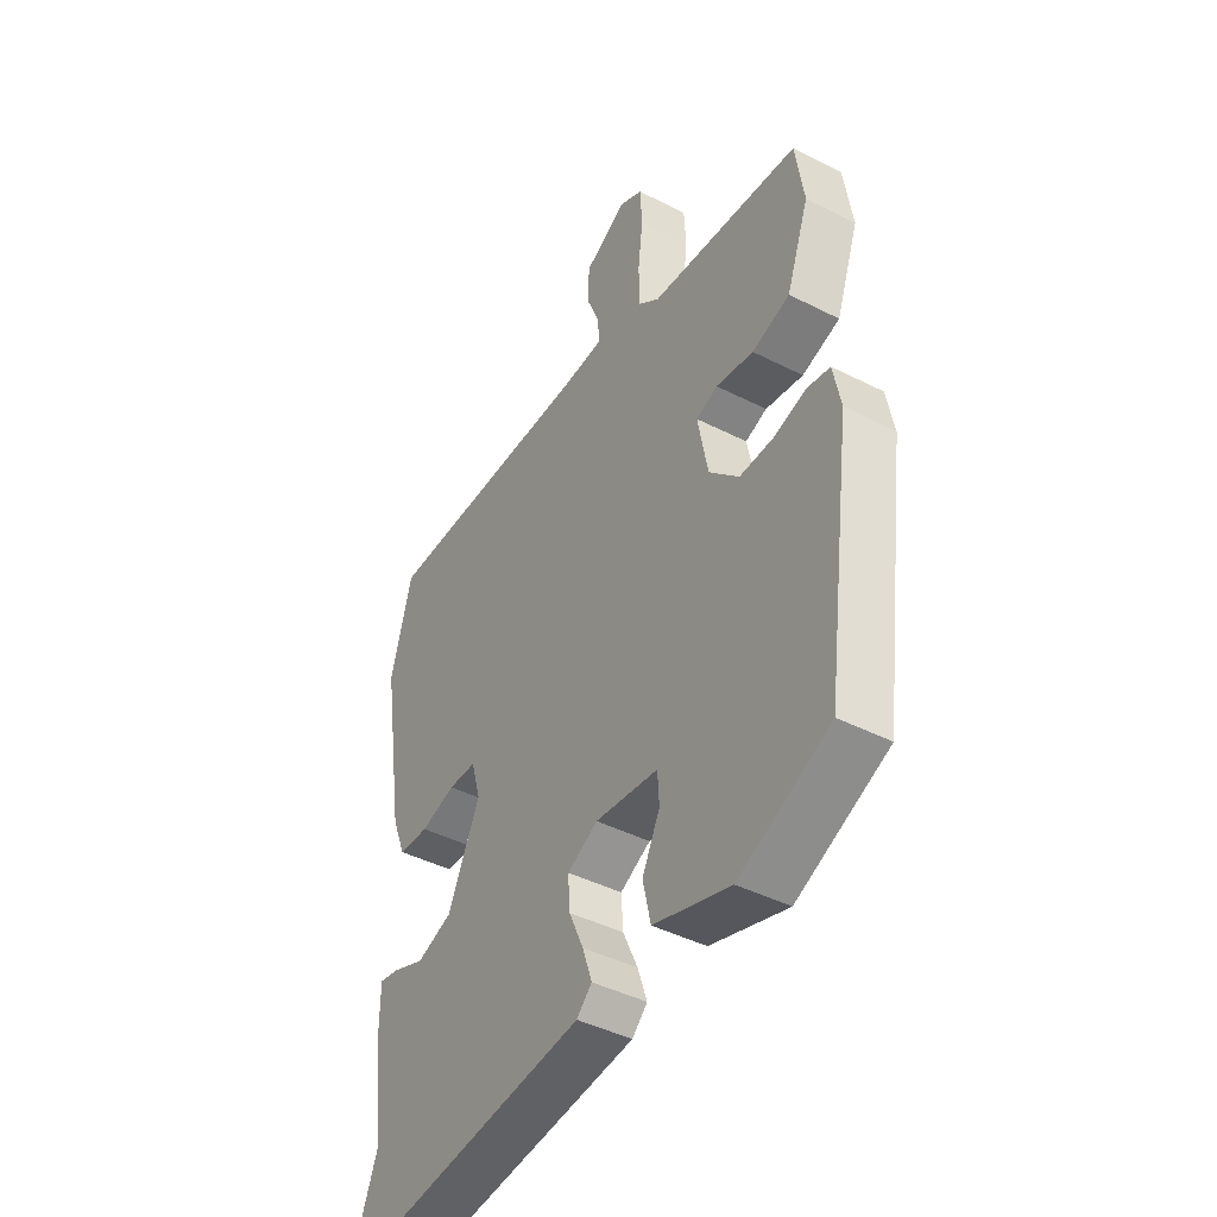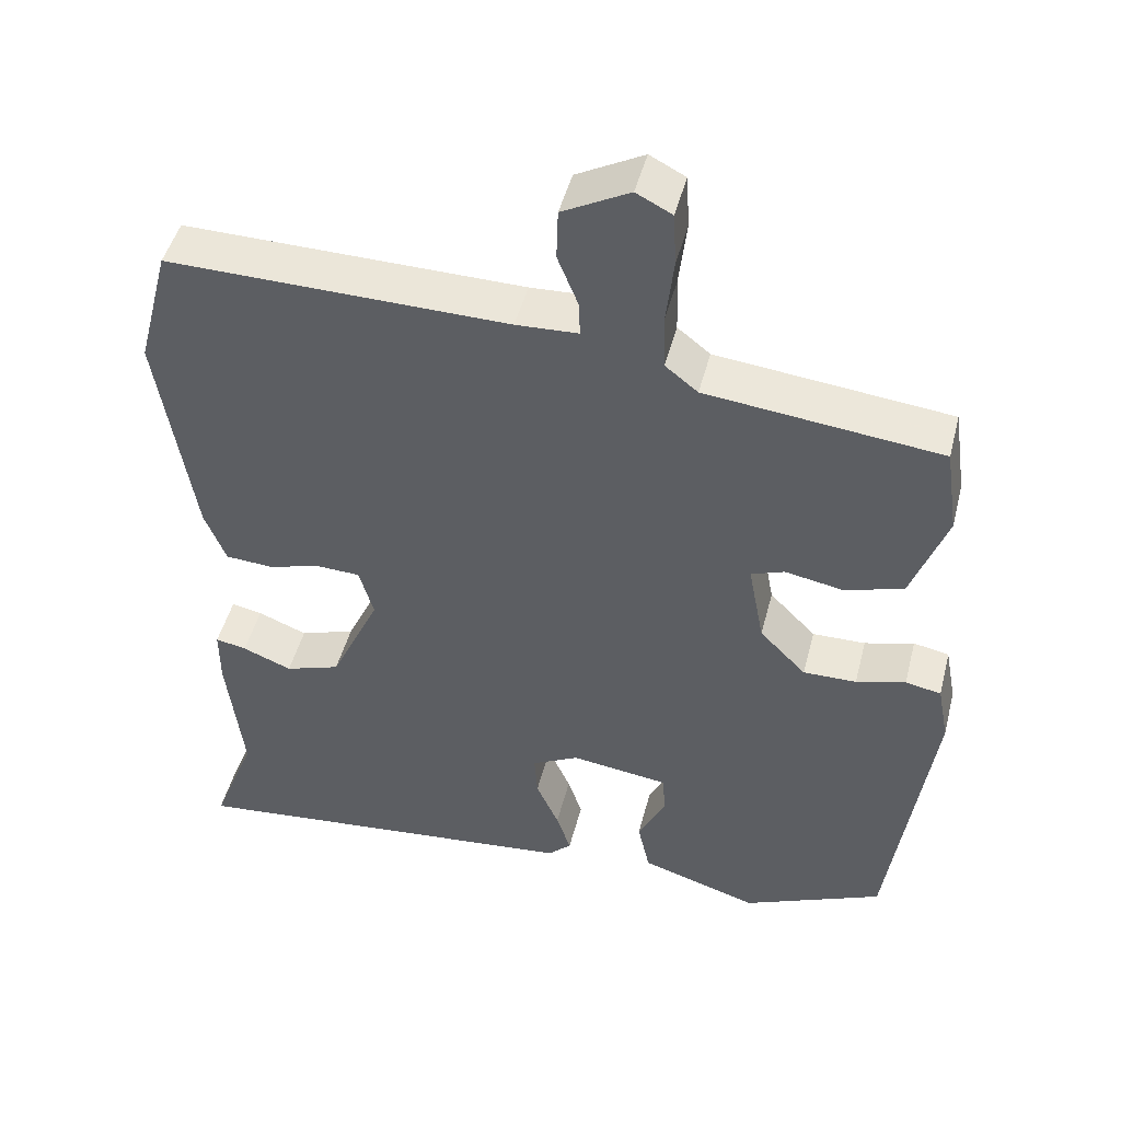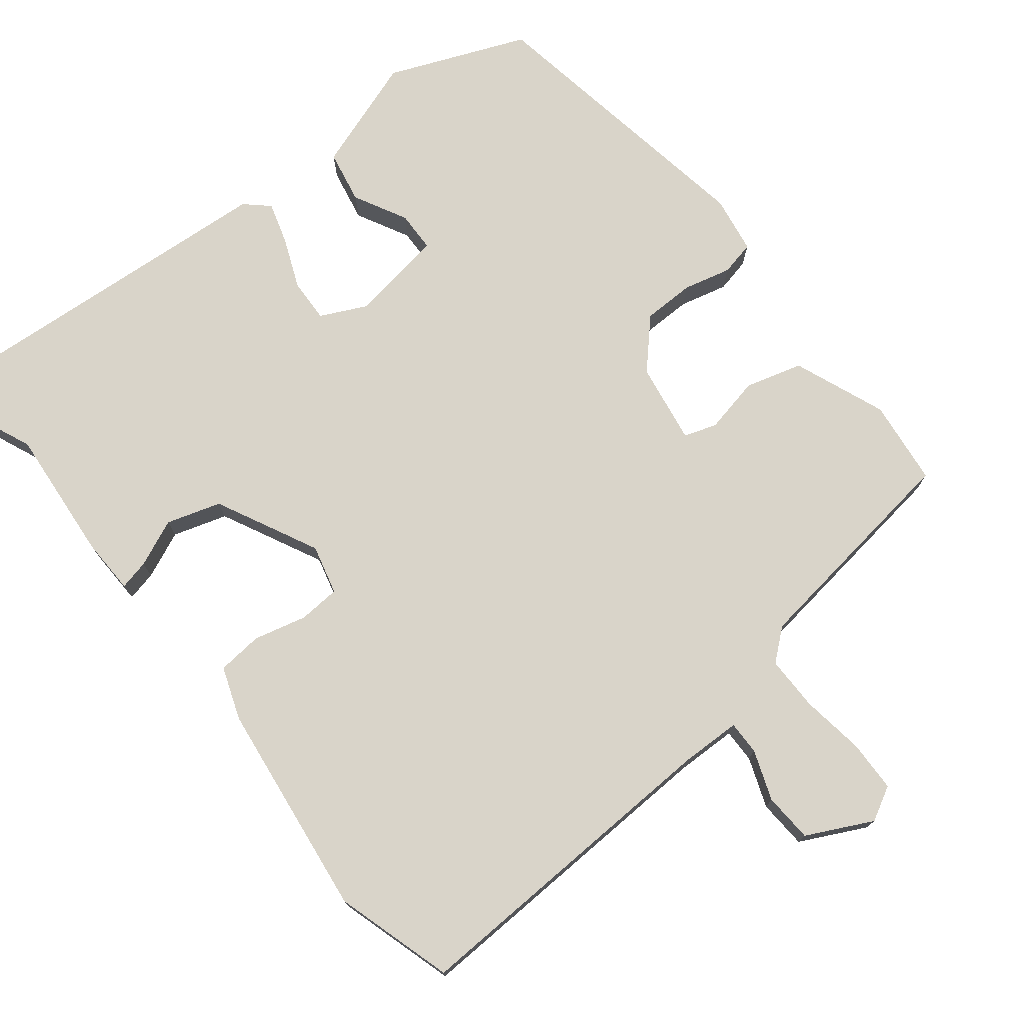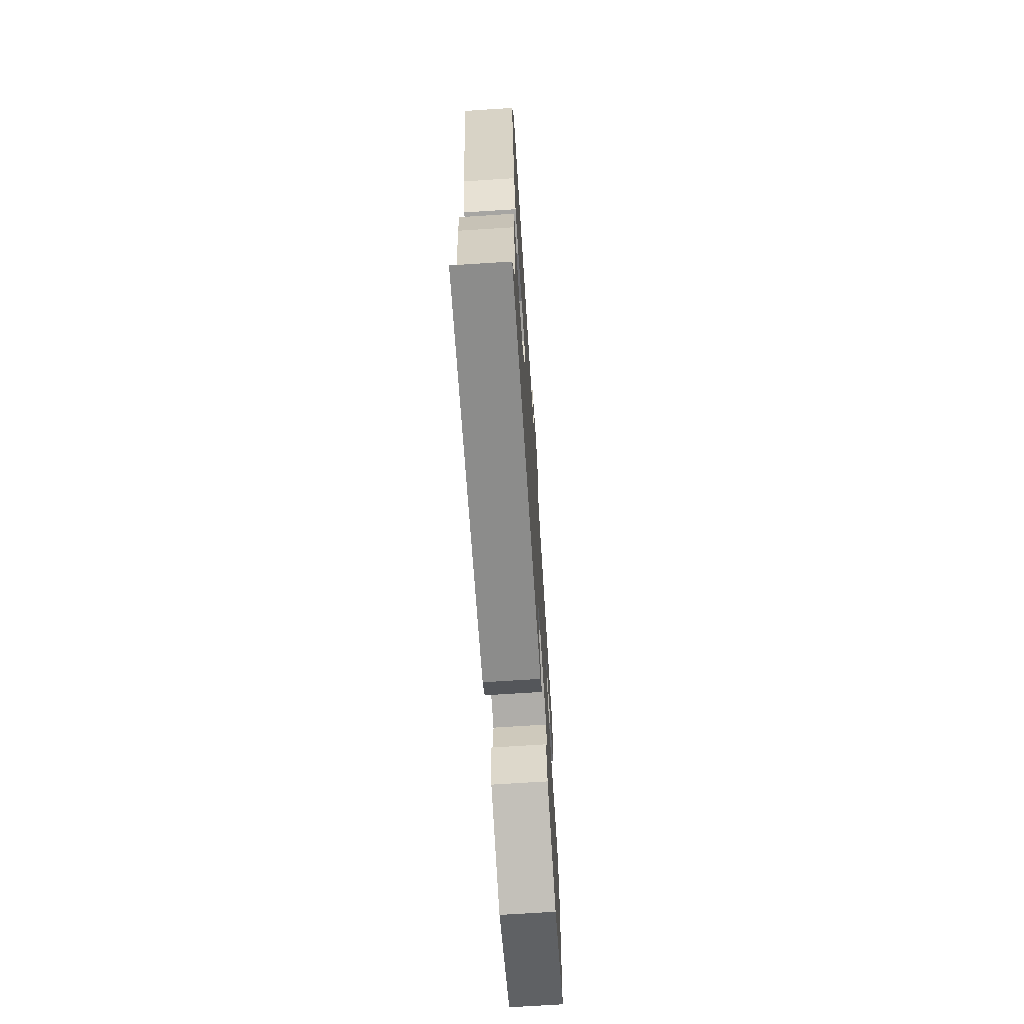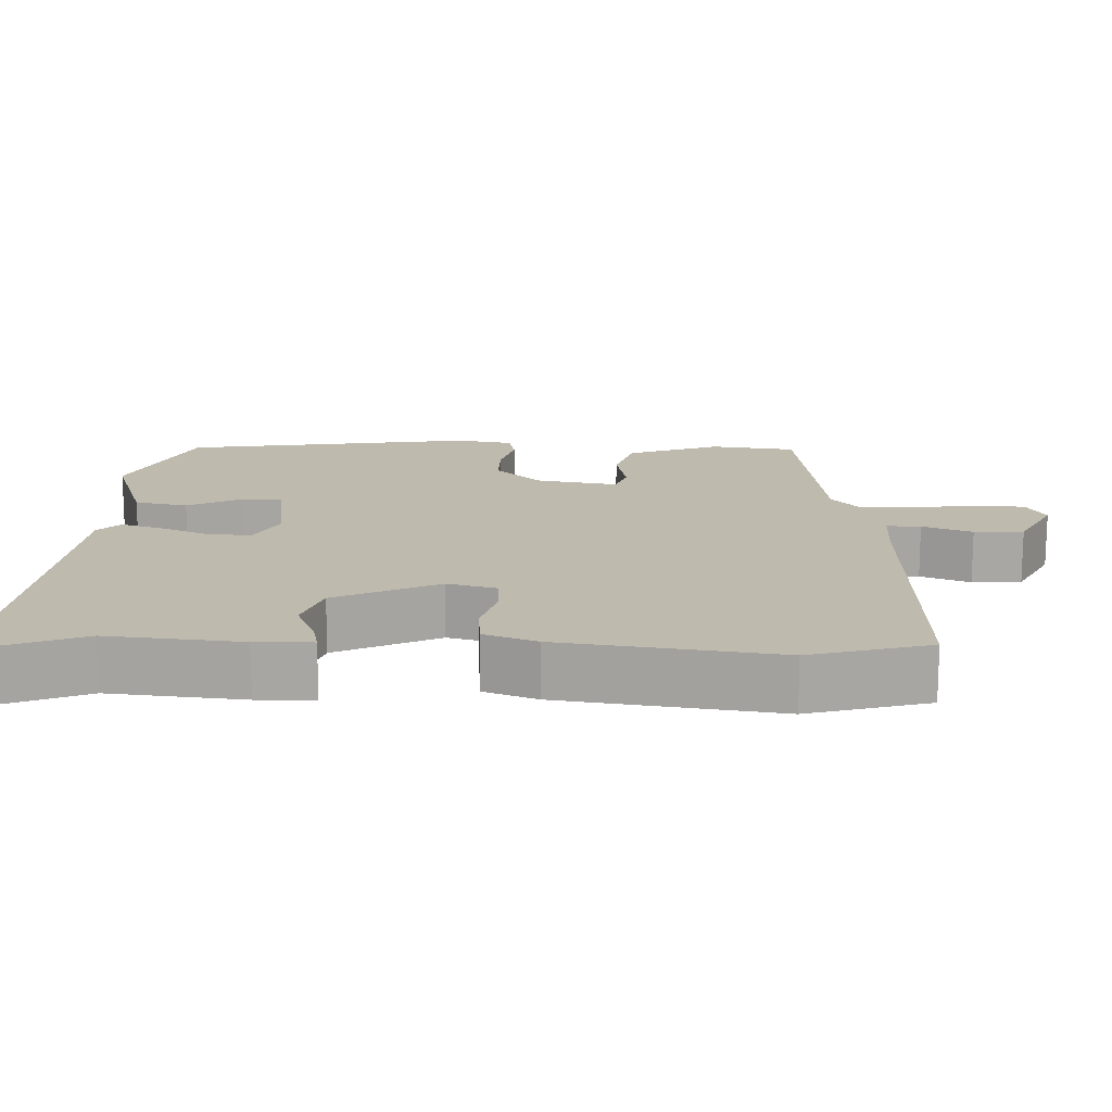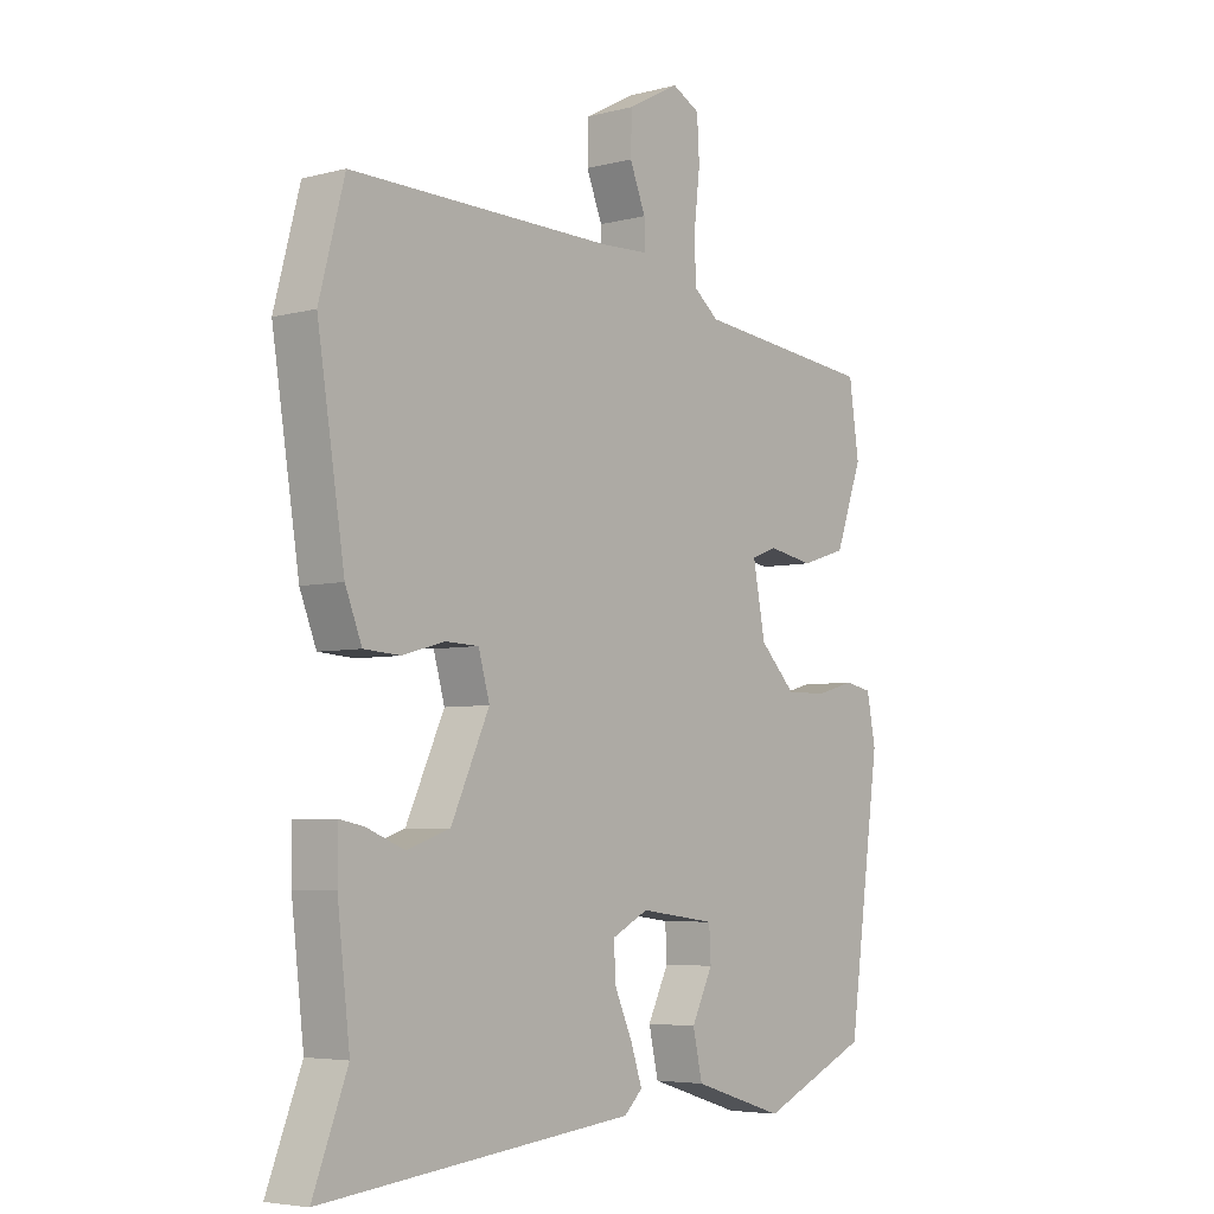
<metadata>
{"format":"obj","ext":"obj","renderer":"f3d","projection":"perspective","resolution":1024,"background":"white","views":[{"elev":-43.4,"azim":58.9,"up":"+Z"},{"elev":47.3,"azim":14.3,"up":"+Z"},{"elev":74.9,"azim":-40.0,"up":"+Y"},{"elev":-70.0,"azim":-86.3,"up":"+Z"},{"elev":15.5,"azim":-89.0,"up":"+Y"},{"elev":-5.1,"azim":-50.9,"up":"+Z"}]}
</metadata>
<code>
v -0.53 0.07 -0.577
v -0.472 0.07 -0.428
v -0.493 0.07 -0.247
v -0.493 0.07 -0.17
v -0.452 0.07 -0.178
v -0.387 0.07 -0.204
v -0.314 0.07 -0.179
v -0.249 0.07 -0.038
v -0.268 0.07 0.029
v -0.325 0.07 0.031
v -0.396 0.07 0.011
v -0.458 0.07 0.015
v -0.486 0.07 0.086
v -0.532 0.07 0.379
v -0.489 0.07 0.542
v -0.041 0.07 0.536
v 0.041 0.07 0.54
v 0.039 0.07 0.586
v 0.012 0.07 0.653
v 0.014 0.07 0.72
v 0.102 0.07 0.767
v 0.149 0.07 0.743
v 0.153 0.07 0.673
v 0.143 0.07 0.586
v 0.145 0.07 0.512
v 0.188 0.07 0.478
v 0.496 0.07 0.445
v 0.513 0.07 0.329
v 0.467 0.07 0.202
v 0.39 0.07 0.178
v 0.313 0.07 0.192
v 0.269 0.07 0.176
v 0.29 0.07 0.066
v 0.351 0.07 0.004
v 0.421 0.07 0.005
v 0.486 0.07 0.023
v 0.533 0.07 0.014
v 0.548 0.07 -0.064
v 0.493 0.07 -0.461
v 0.308 0.07 -0.543
v 0.152 0.07 -0.494
v 0.136 0.07 -0.422
v 0.172 0.07 -0.349
v 0.169 0.07 -0.294
v 0.04 0.07 -0.277
v -0.022 0.07 -0.309
v -0.018 0.07 -0.368
v 0.012 0.07 -0.435
v 0.031 0.07 -0.492
v 0 0.07 -0.522
v -0.53 0 -0.577
v -0.472 0 -0.428
v -0.493 0 -0.247
v -0.493 0 -0.17
v -0.452 0 -0.178
v -0.387 0 -0.204
v -0.314 0 -0.179
v -0.249 0 -0.038
v -0.268 0 0.029
v -0.325 0 0.031
v -0.396 0 0.011
v -0.458 0 0.015
v -0.486 0 0.086
v -0.532 0 0.379
v -0.489 0 0.542
v -0.041 0 0.536
v 0.041 0 0.54
v 0.039 0 0.586
v 0.012 0 0.653
v 0.014 0 0.72
v 0.102 0 0.767
v 0.149 0 0.743
v 0.153 0 0.673
v 0.143 0 0.586
v 0.145 0 0.512
v 0.188 0 0.478
v 0.496 0 0.445
v 0.513 0 0.329
v 0.467 0 0.202
v 0.39 0 0.178
v 0.313 0 0.192
v 0.269 0 0.176
v 0.29 0 0.066
v 0.351 0 0.004
v 0.421 0 0.005
v 0.486 0 0.023
v 0.533 0 0.014
v 0.548 0 -0.064
v 0.493 0 -0.461
v 0.308 0 -0.543
v 0.152 0 -0.494
v 0.136 0 -0.422
v 0.172 0 -0.349
v 0.169 0 -0.294
v 0.04 0 -0.277
v -0.022 0 -0.309
v -0.018 0 -0.368
v 0.012 0 -0.435
v 0.031 0 -0.492
v 0 0 -0.522
f 50 1 2
f 49 50 2
f 48 49 2
f 47 48 2
f 46 47 2 3
f 45 46 3
f 41 42 43
f 40 41 43
f 39 40 43
f 38 39 43
f 37 38 43
f 36 37 43
f 35 36 43
f 34 35 43 44
f 33 34 44 45
f 29 30 31
f 28 29 31
f 27 28 31
f 26 27 31
f 25 26 31 32
f 22 23 24
f 21 22 24
f 20 21 24
f 19 20 24
f 18 19 24
f 17 18 24 25
f 32 33 45
f 25 32 45
f 17 25 45
f 16 17 45
f 14 15 16
f 13 14 16
f 12 13 16
f 11 12 16
f 10 11 16
f 3 4 5 6
f 3 6 7
f 45 3 7
f 9 10 16
f 8 9 16 45
f 7 8 45
f 52 51 100
f 52 100 99
f 52 99 98
f 52 98 97
f 53 52 97 96
f 53 96 95
f 93 92 91
f 93 91 90
f 93 90 89
f 93 89 88
f 93 88 87
f 93 87 86
f 93 86 85
f 94 93 85 84
f 95 94 84 83
f 81 80 79
f 81 79 78
f 81 78 77
f 81 77 76
f 82 81 76 75
f 74 73 72
f 74 72 71
f 74 71 70
f 74 70 69
f 74 69 68
f 75 74 68 67
f 95 83 82
f 95 82 75
f 95 75 67
f 95 67 66
f 66 65 64
f 66 64 63
f 66 63 62
f 66 62 61
f 66 61 60
f 56 55 54 53
f 57 56 53
f 57 53 95
f 66 60 59
f 95 66 59 58
f 95 58 57
f 1 51 52 2
f 2 52 53 3
f 3 53 54 4
f 4 54 55 5
f 5 55 56 6
f 6 56 57 7
f 7 57 58 8
f 8 58 59 9
f 9 59 60 10
f 10 60 61 11
f 11 61 62 12
f 12 62 63 13
f 13 63 64 14
f 14 64 65 15
f 15 65 66 16
f 16 66 67 17
f 17 67 68 18
f 18 68 69 19
f 19 69 70 20
f 20 70 71 21
f 21 71 72 22
f 22 72 73 23
f 23 73 74 24
f 24 74 75 25
f 25 75 76 26
f 26 76 77 27
f 27 77 78 28
f 28 78 79 29
f 29 79 80 30
f 30 80 81 31
f 31 81 82 32
f 32 82 83 33
f 33 83 84 34
f 34 84 85 35
f 35 85 86 36
f 36 86 87 37
f 37 87 88 38
f 38 88 89 39
f 39 89 90 40
f 40 90 91 41
f 41 91 92 42
f 42 92 93 43
f 43 93 94 44
f 44 94 95 45
f 45 95 96 46
f 46 96 97 47
f 47 97 98 48
f 48 98 99 49
f 49 99 100 50
f 50 100 51 1

</code>
